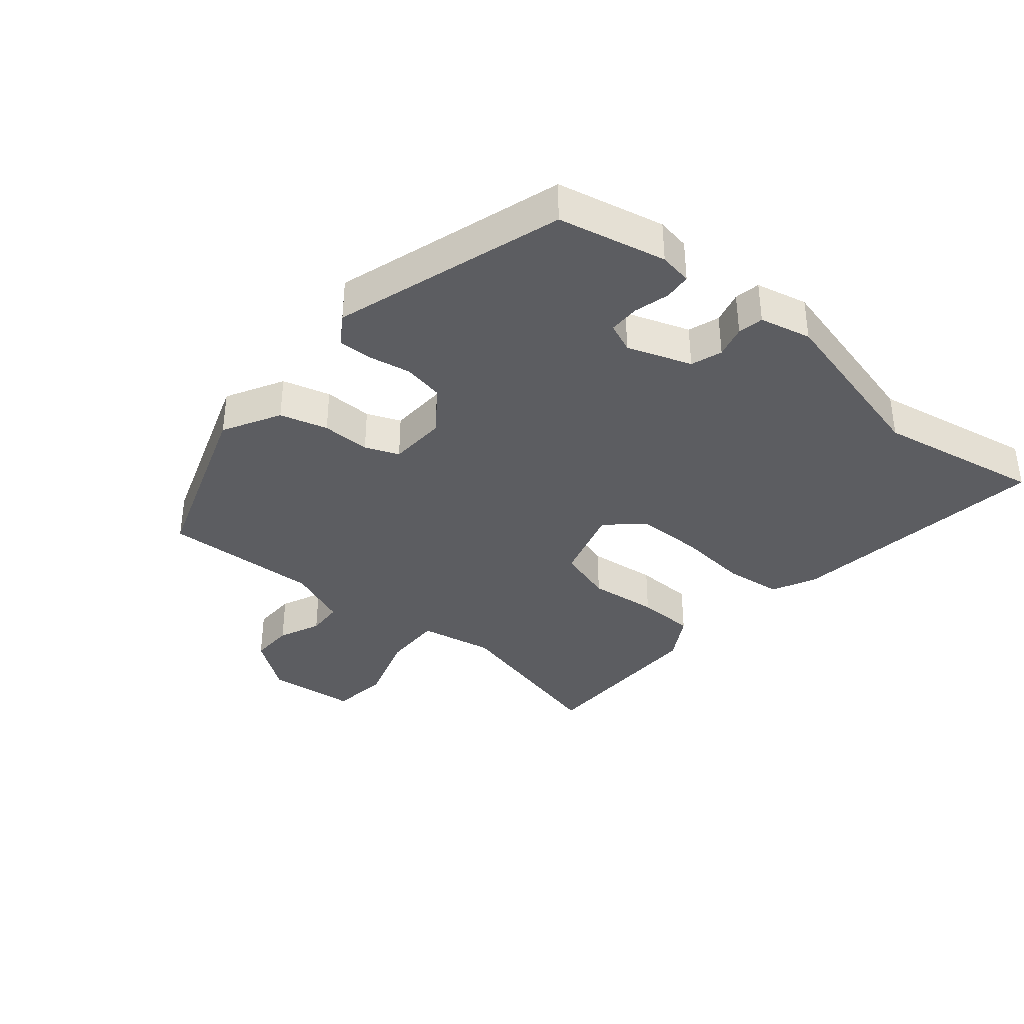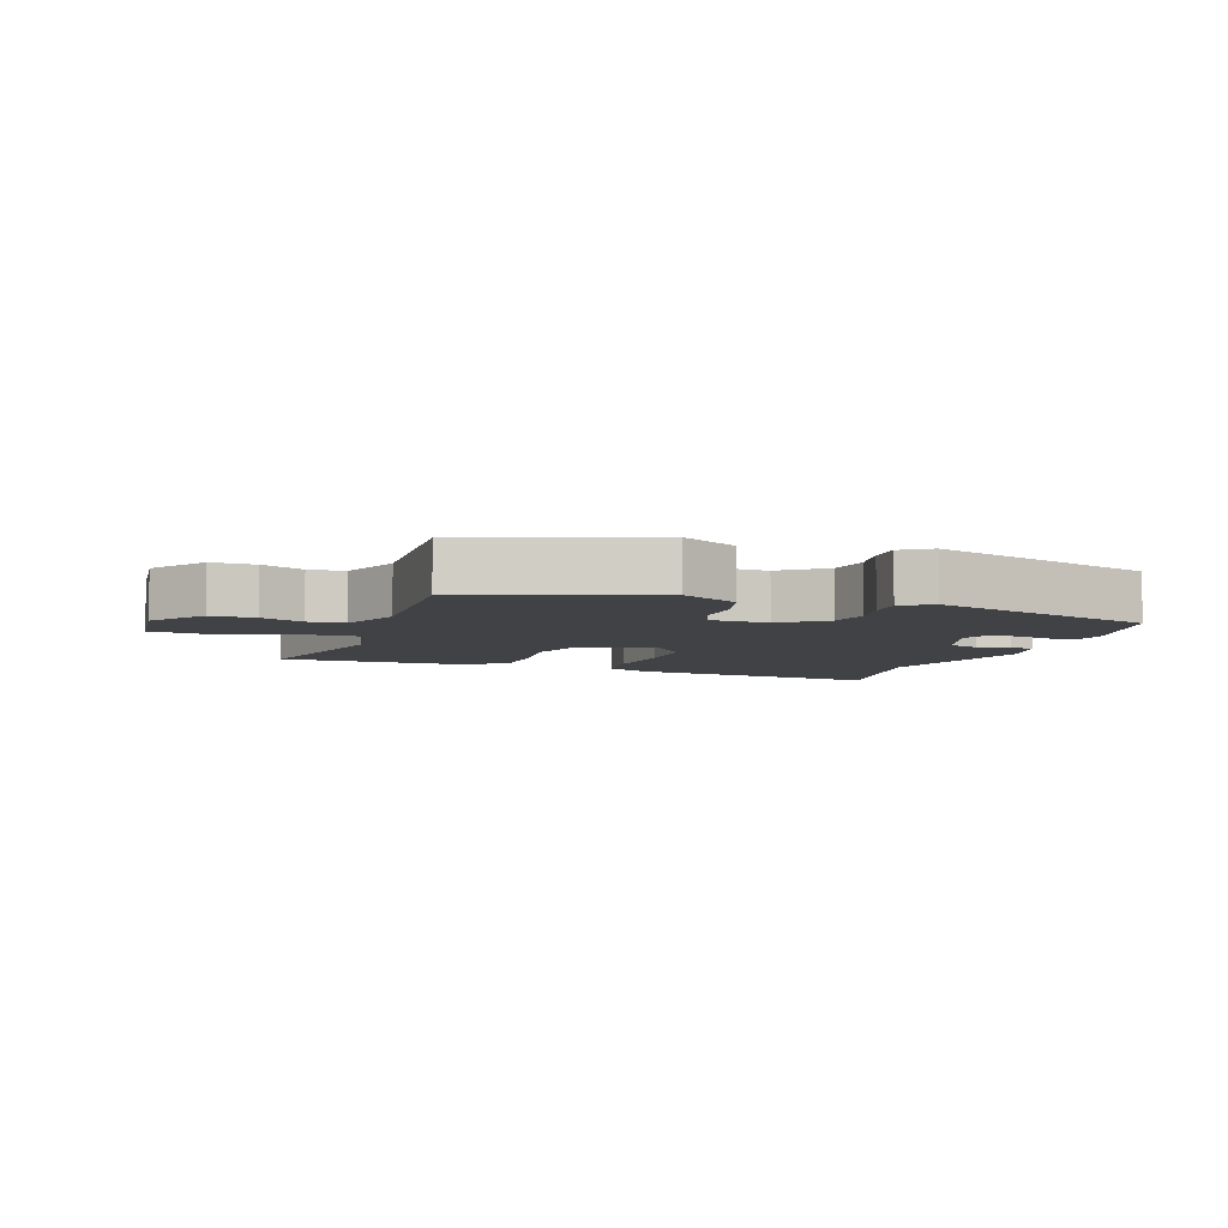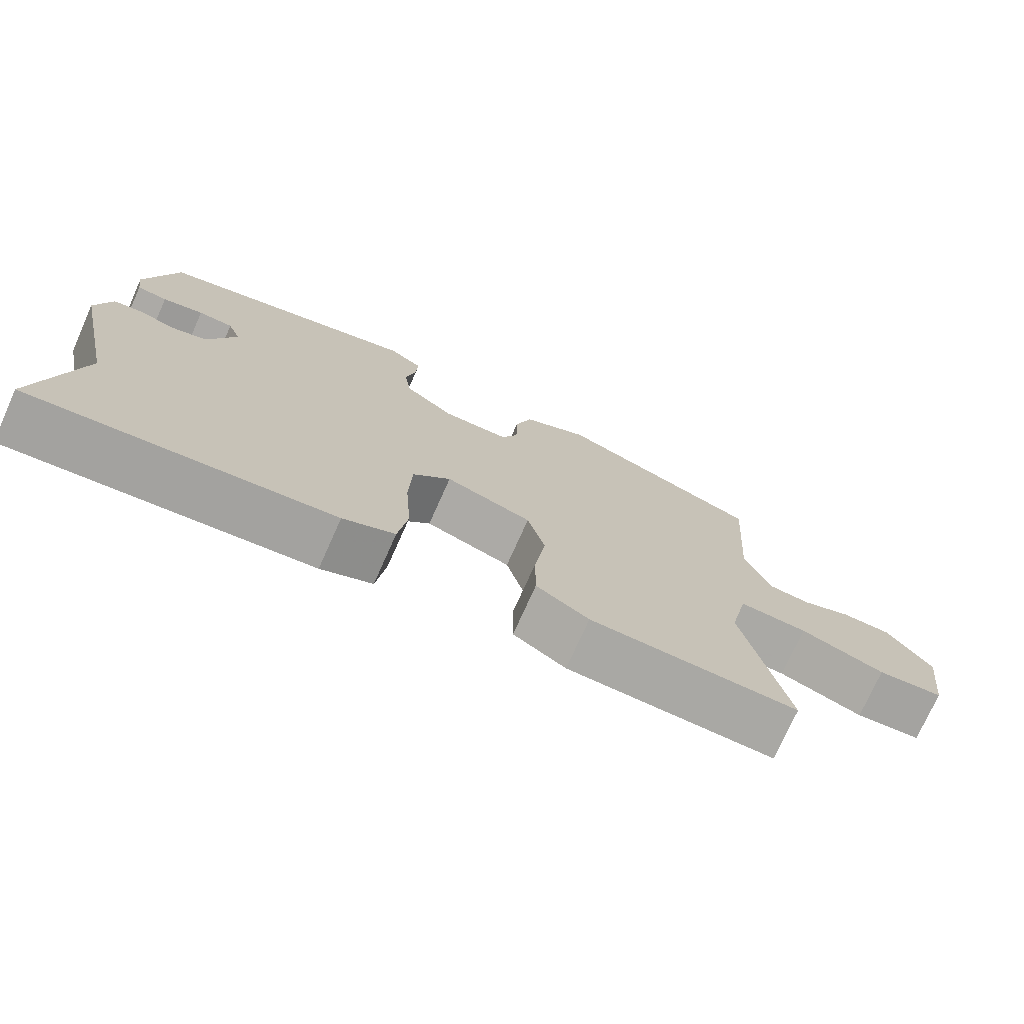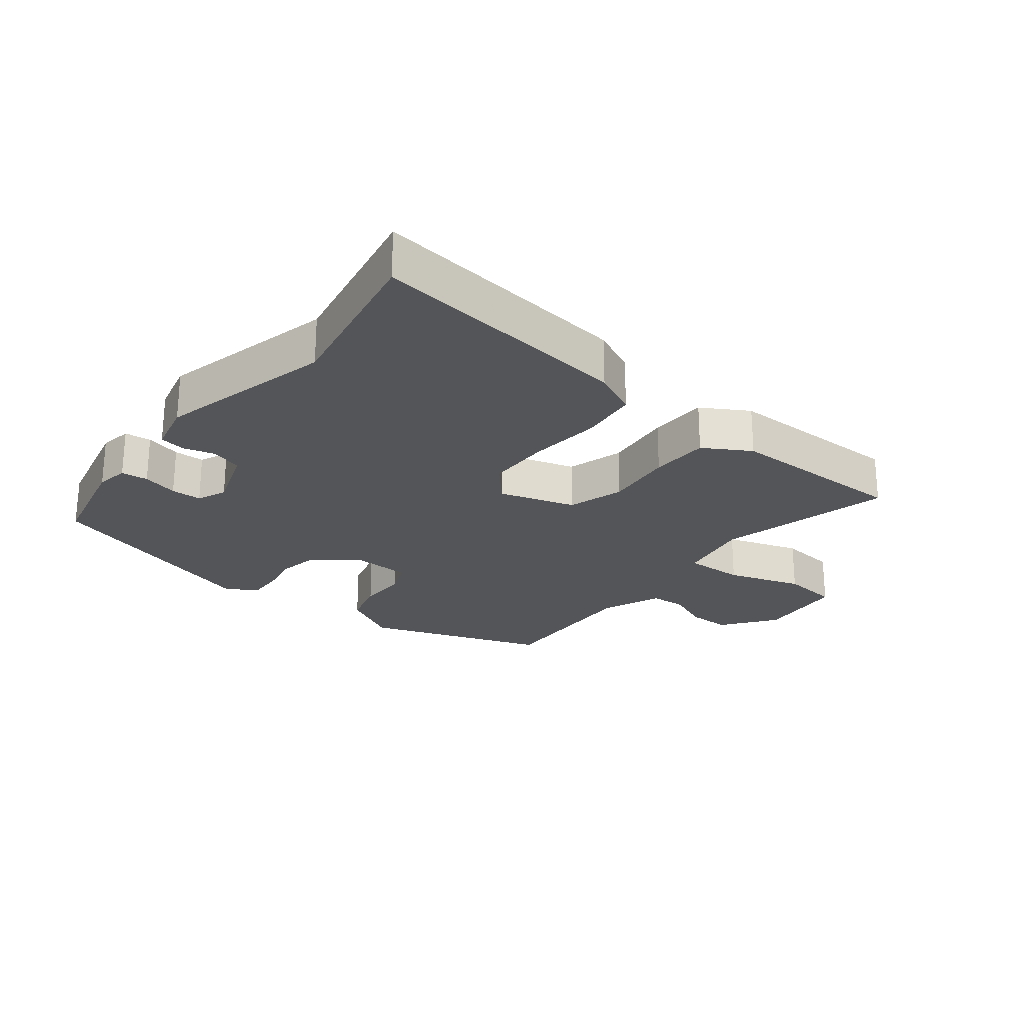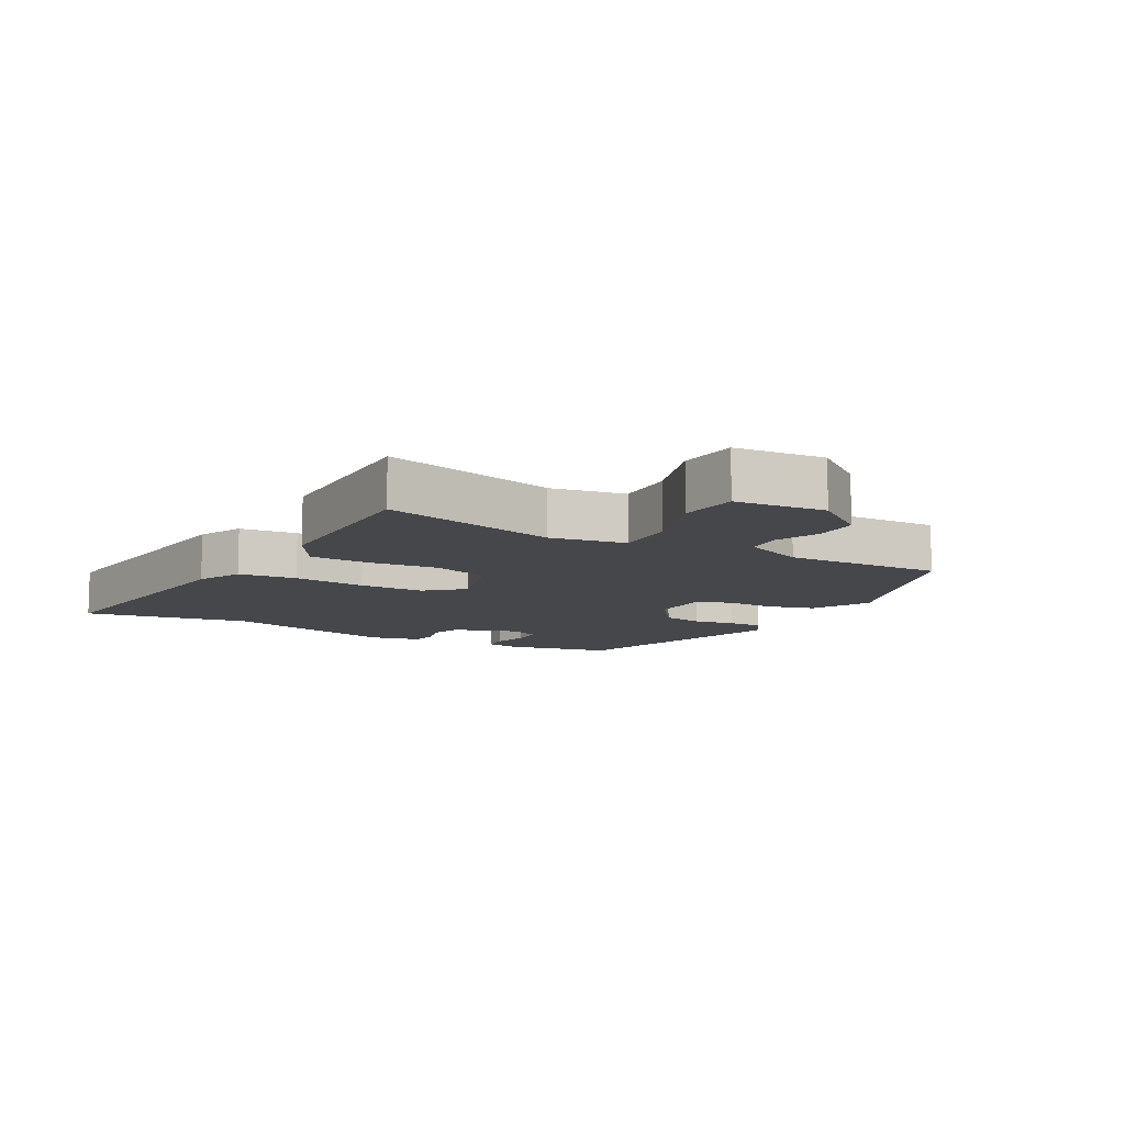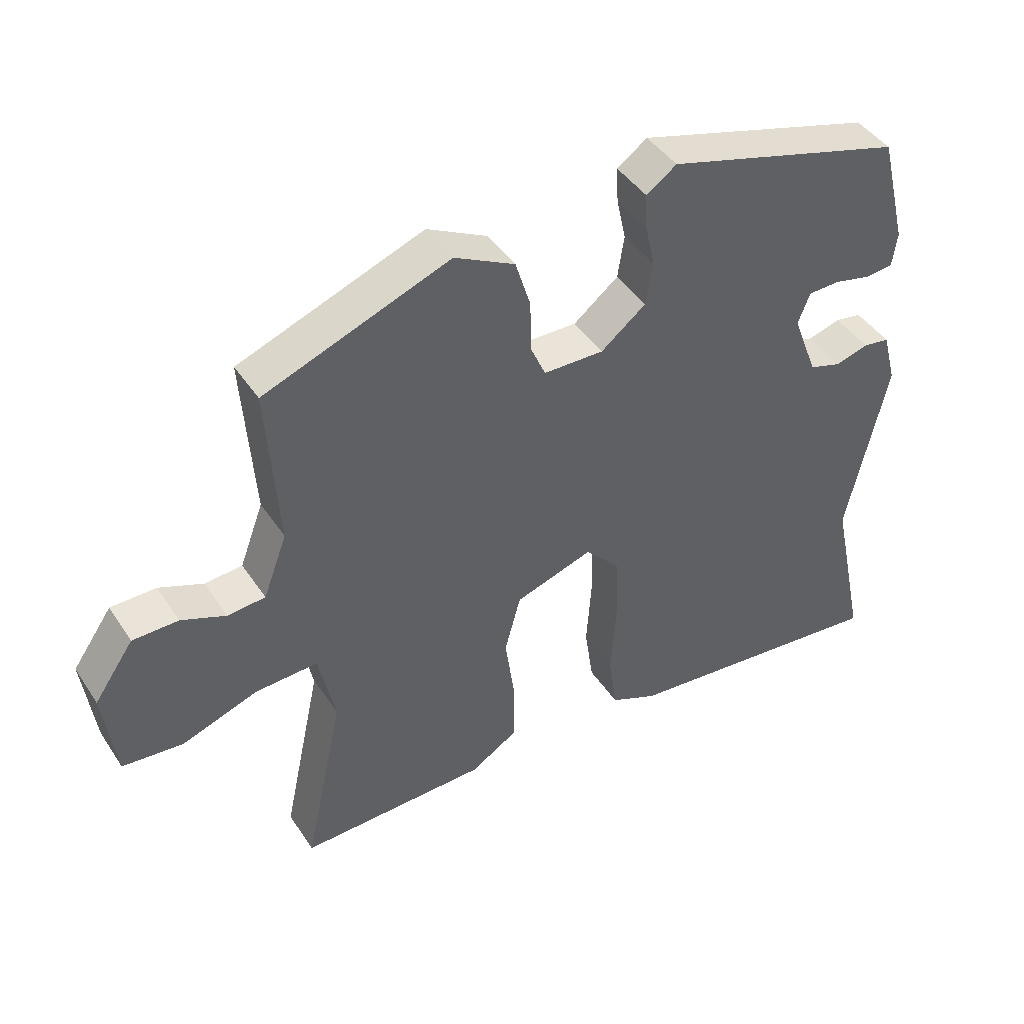
<metadata>
{"format":"obj","ext":"obj","renderer":"f3d","projection":"perspective","resolution":1024,"background":"white","views":[{"elev":-36.5,"azim":48.3,"up":"+Y"},{"elev":-6.3,"azim":-20.5,"up":"+Y"},{"elev":-74.5,"azim":155.9,"up":"+Z"},{"elev":-24.0,"azim":140.2,"up":"+Y"},{"elev":-10.4,"azim":-120.9,"up":"+Y"},{"elev":43.5,"azim":-31.1,"up":"+Z"}]}
</metadata>
<code>
v 0.464 0.07 -0.332
v 0.519 0.07 -0.589
v 0.107 0.07 -0.549
v 0.036 0.07 -0.518
v 0.023 0.07 -0.428
v 0.031 0.07 -0.314
v 0.027 0.07 -0.212
v -0.025 0.07 -0.156
v -0.143 0.07 -0.195
v -0.167 0.07 -0.284
v -0.152 0.07 -0.392
v -0.152 0.07 -0.484
v -0.224 0.07 -0.529
v -0.509 0.07 -0.537
v -0.45 0.07 -0.262
v -0.475 0.07 -0.146
v -0.569 0.07 -0.151
v -0.685 0.07 -0.192
v -0.776 0.07 -0.184
v -0.794 0.07 -0.044
v -0.734 0.07 0.042
v -0.665 0.07 0.043
v -0.598 0.07 0.016
v -0.541 0.07 0.021
v -0.505 0.07 0.117
v -0.522 0.07 0.363
v -0.242 0.07 0.47
v -0.151 0.07 0.424
v -0.128 0.07 0.35
v -0.127 0.07 0.274
v -0.104 0.07 0.222
v -0.013 0.07 0.221
v 0.055 0.07 0.275
v 0.065 0.07 0.34
v 0.051 0.07 0.404
v 0.048 0.07 0.458
v 0.094 0.07 0.49
v 0.455 0.07 0.389
v 0.497 0.07 0.222
v 0.49 0.07 0.17
v 0.448 0.07 0.165
v 0.392 0.07 0.178
v 0.344 0.07 0.176
v 0.326 0.07 0.129
v 0.364 0.07 0.03
v 0.413 0.07 0.015
v 0.463 0.07 0.03
v 0.503 0.07 0.024
v 0.524 0.07 -0.056
v 0.464 0 -0.332
v 0.519 0 -0.589
v 0.107 0 -0.549
v 0.036 0 -0.518
v 0.023 0 -0.428
v 0.031 0 -0.314
v 0.027 0 -0.212
v -0.025 0 -0.156
v -0.143 0 -0.195
v -0.167 0 -0.284
v -0.152 0 -0.392
v -0.152 0 -0.484
v -0.224 0 -0.529
v -0.509 0 -0.537
v -0.45 0 -0.262
v -0.475 0 -0.146
v -0.569 0 -0.151
v -0.685 0 -0.192
v -0.776 0 -0.184
v -0.794 0 -0.044
v -0.734 0 0.042
v -0.665 0 0.043
v -0.598 0 0.016
v -0.541 0 0.021
v -0.505 0 0.117
v -0.522 0 0.363
v -0.242 0 0.47
v -0.151 0 0.424
v -0.128 0 0.35
v -0.127 0 0.274
v -0.104 0 0.222
v -0.013 0 0.221
v 0.055 0 0.275
v 0.065 0 0.34
v 0.051 0 0.404
v 0.048 0 0.458
v 0.094 0 0.49
v 0.455 0 0.389
v 0.497 0 0.222
v 0.49 0 0.17
v 0.448 0 0.165
v 0.392 0 0.178
v 0.344 0 0.176
v 0.326 0 0.129
v 0.364 0 0.03
v 0.413 0 0.015
v 0.463 0 0.03
v 0.503 0 0.024
v 0.524 0 -0.056
f 46 47 48 49
f 45 46 49 1
f 44 45 1 2
f 39 40 41 42
f 39 42 43
f 38 39 43
f 37 38 43
f 34 35 36 37
f 33 34 37 43
f 32 33 43 44
f 27 28 29 30
f 25 26 27 30
f 24 25 30 31
f 20 21 22 23
f 20 23 24
f 17 18 19 20
f 16 17 20 24
f 12 13 14 15
f 10 11 12 15
f 9 10 15 16
f 8 9 16 24
f 3 4 5 6
f 3 6 7
f 2 3 7
f 44 2 7 8
f 31 32 44
f 8 24 31 44
f 98 97 96 95
f 50 98 95 94
f 51 50 94 93
f 91 90 89 88
f 92 91 88
f 92 88 87
f 92 87 86
f 86 85 84 83
f 92 86 83 82
f 93 92 82 81
f 79 78 77 76
f 79 76 75 74
f 80 79 74 73
f 72 71 70 69
f 73 72 69
f 69 68 67 66
f 73 69 66 65
f 64 63 62 61
f 64 61 60 59
f 65 64 59 58
f 73 65 58 57
f 55 54 53 52
f 56 55 52
f 56 52 51
f 57 56 51 93
f 93 81 80
f 93 80 73 57
f 1 50 51 2
f 2 51 52 3
f 3 52 53 4
f 4 53 54 5
f 5 54 55 6
f 6 55 56 7
f 7 56 57 8
f 8 57 58 9
f 9 58 59 10
f 10 59 60 11
f 11 60 61 12
f 12 61 62 13
f 13 62 63 14
f 14 63 64 15
f 15 64 65 16
f 16 65 66 17
f 17 66 67 18
f 18 67 68 19
f 19 68 69 20
f 20 69 70 21
f 21 70 71 22
f 22 71 72 23
f 23 72 73 24
f 24 73 74 25
f 25 74 75 26
f 26 75 76 27
f 27 76 77 28
f 28 77 78 29
f 29 78 79 30
f 30 79 80 31
f 31 80 81 32
f 32 81 82 33
f 33 82 83 34
f 34 83 84 35
f 35 84 85 36
f 36 85 86 37
f 37 86 87 38
f 38 87 88 39
f 39 88 89 40
f 40 89 90 41
f 41 90 91 42
f 42 91 92 43
f 43 92 93 44
f 44 93 94 45
f 45 94 95 46
f 46 95 96 47
f 47 96 97 48
f 48 97 98 49
f 49 98 50 1

</code>
